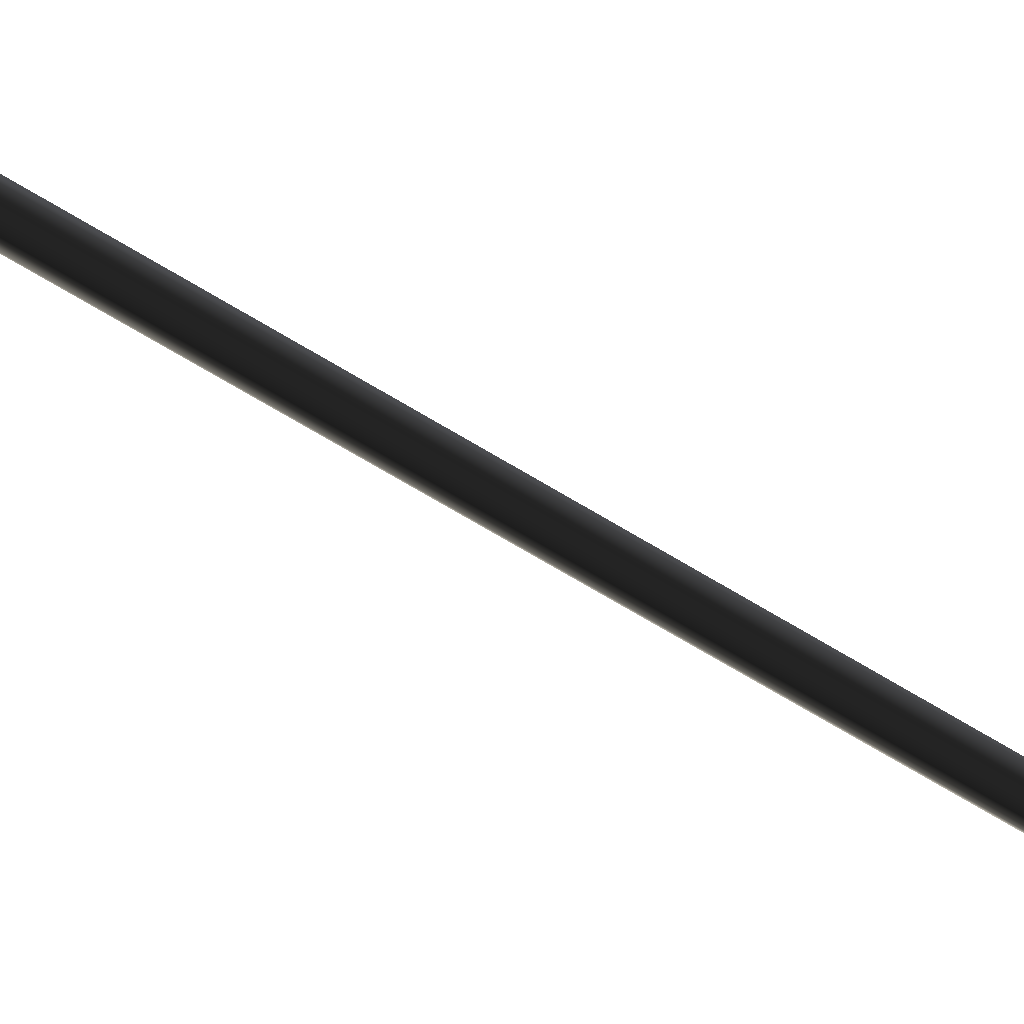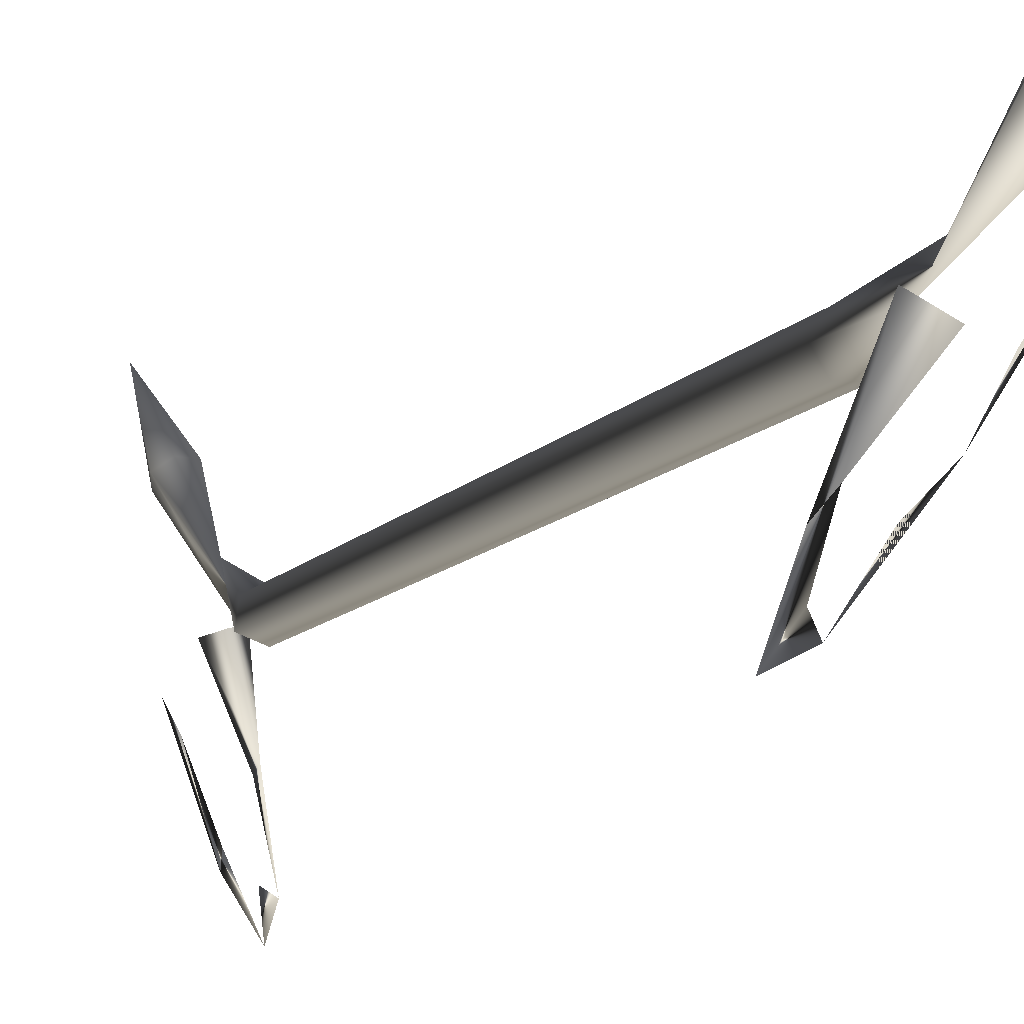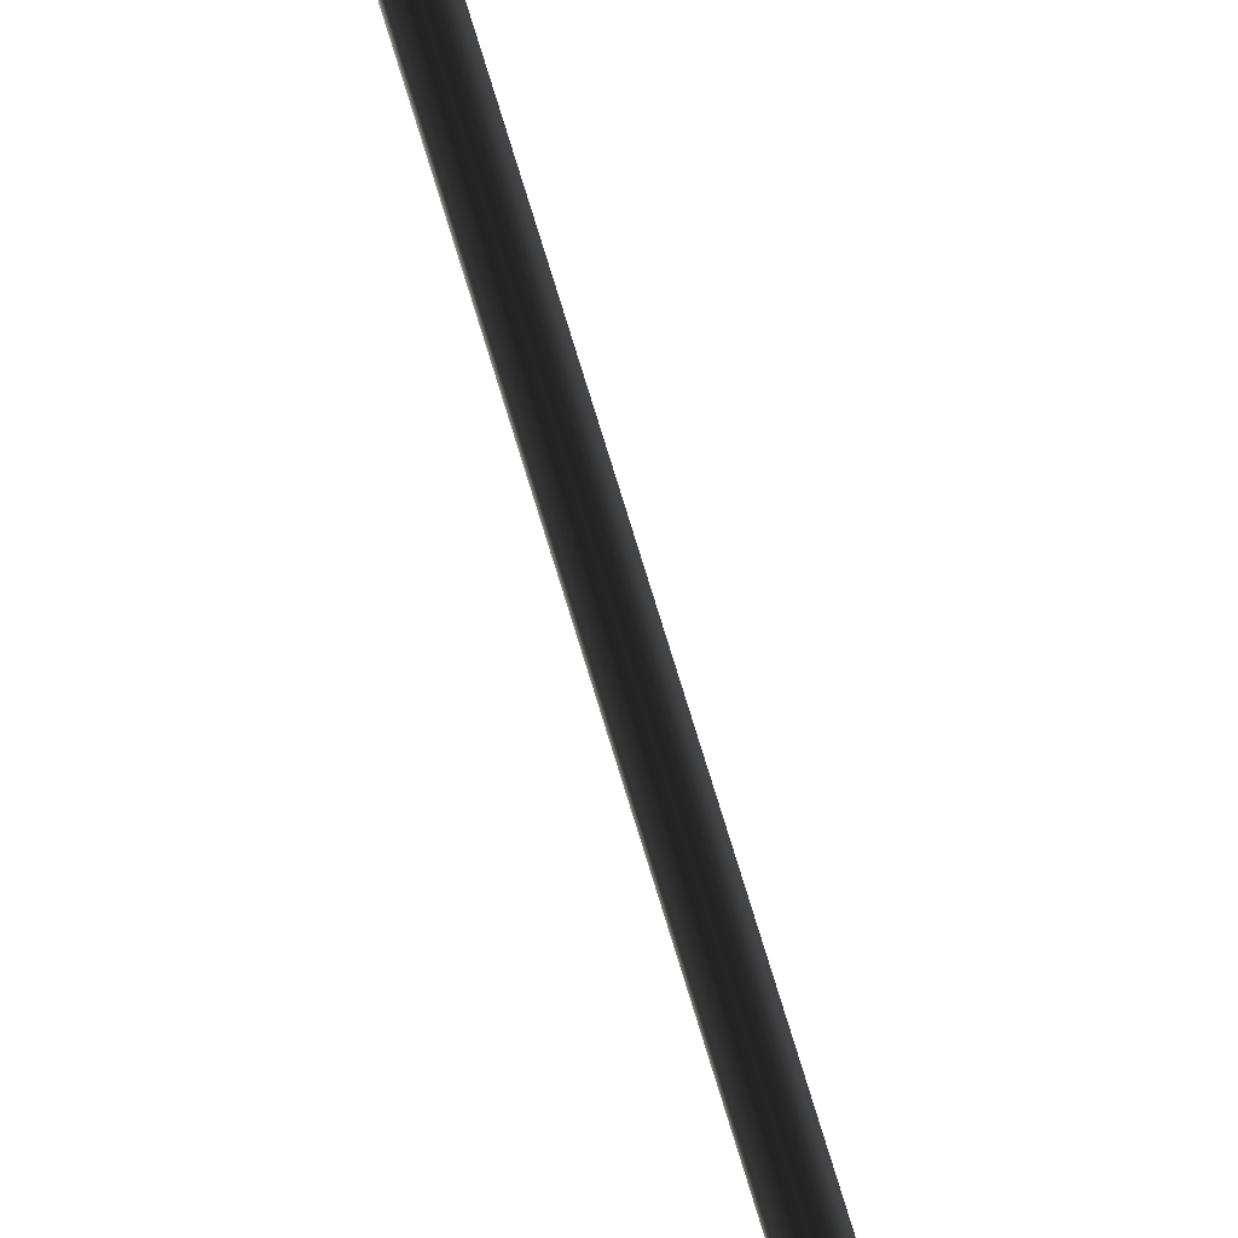
<metadata>
{"format":"obj","ext":"obj","renderer":"f3d","projection":"perspective","resolution":1024,"background":"white","views":[{"elev":-62.2,"azim":57.3,"up":"+Z"},{"elev":-4.0,"azim":171.3,"up":"+Z"},{"elev":77.9,"azim":162.9,"up":"+Z"}]}
</metadata>
<code>
g Face_1
v -0.01071 -0.8463 0.03225
v -0.01108 -0.8463 0.0316
v -0.01071 -0.8463 0.03095
v -0.009958 -0.8463 0.03095
v -0.009583 -0.8463 0.0316
v -0.009958 -0.8463 0.03225
v -0.01071 -0.8463 0.03225
v -0.01071 -0.9248 0.03225
v -0.009803 -0.9248 0.03213
v -0.009683 -0.9248 0.03123
v -0.01053 -0.9248 0.03088
v -0.01098 -0.9248 0.03122
v -0.01106 -0.9248 0.03179
v -0.01071 -0.9248 0.03225
f 6 7 8
f 6 8 9
f 5 9 10
f 5 6 9
f 4 10 11
f 4 5 10
f 3 11 12
f 3 4 11
f 2 12 13
f 2 3 12
f 1 13 14
f 1 2 13
g Face_2
v -0.01217 -0.8376 0.03478
v -0.01172 -0.8379 0.0353
v -0.01194 -0.8385 0.03568
v -0.01261 -0.8388 0.03555
v -0.01306 -0.8385 0.03503
v -0.01284 -0.8379 0.03465
v -0.01217 -0.8376 0.03478
v -0.01054 -0.8414 0.03196
v -0.009958 -0.8463 0.03095
v -0.01071 -0.8463 0.03225
v -0.01108 -0.8463 0.0316
v -0.01071 -0.8463 0.03095
v -0.009958 -0.8463 0.03095
v -0.009583 -0.8463 0.0316
v -0.009958 -0.8463 0.03225
v -0.01054 -0.8414 0.03196
v -0.01121 -0.8421 0.03312
f 30 15 16
f 30 16 17
f 22 19 20
f 22 20 21
f 28 27 30
f 23 26 22
f 31 17 18
f 31 18 19
f 31 25 24
f 31 26 25
f 31 29 28
f 31 24 29
f 31 30 17
f 31 19 22
f 31 28 30
f 31 22 26
g Face_3
v -0.009382 -0.9335 0.03515
v -0.009952 -0.9332 0.03553
v -0.009838 -0.9326 0.03596
v -0.009153 -0.9323 0.036
v -0.008583 -0.9326 0.03562
v -0.008697 -0.9332 0.0352
v -0.009382 -0.9335 0.03515
v -0.01053 -0.9248 0.03088
v -0.01022 -0.9297 0.03201
v -0.01071 -0.9248 0.03225
v -0.009803 -0.9248 0.03213
v -0.009683 -0.9248 0.03123
v -0.01053 -0.9248 0.03088
v -0.01098 -0.9248 0.03122
v -0.01106 -0.9248 0.03179
v -0.01022 -0.9297 0.03201
v -0.009878 -0.929 0.0333
f 40 39 43
f 47 45 44
f 47 46 45
f 37 38 40
f 36 37 40
f 33 34 47
f 32 33 47
f 48 34 35
f 48 35 36
f 48 42 41
f 48 43 42
f 48 41 46
f 48 40 43
f 48 46 47
f 48 36 40
f 48 47 34
g Face_4
v -0.01038 -0.8403 0.03167
v -0.01093 -0.8392 0.03134
v -0.009808 -0.8392 0.03199
v -0.01038 -0.8403 0.03167
v -0.008228 -0.8391 0.02795
v -0.006632 -0.8348 0.02519
v -0.006771 -0.8295 0.02543
v -0.008349 -0.8259 0.02816
v -0.01097 -0.8249 0.0327
v -0.01317 -0.8273 0.03652
v -0.01419 -0.8318 0.03828
v -0.01375 -0.8362 0.03752
v -0.01261 -0.8388 0.03555
v -0.01217 -0.8376 0.03478
v -0.01172 -0.8379 0.0353
v -0.01194 -0.8385 0.03568
v -0.01261 -0.8388 0.03555
v -0.01306 -0.8385 0.03503
v -0.01284 -0.8379 0.03465
v -0.008228 -0.8391 0.02795
v -0.006632 -0.8348 0.02519
v -0.006771 -0.8295 0.02543
v -0.008349 -0.8259 0.02816
v -0.01097 -0.8249 0.0327
v -0.01317 -0.8273 0.03652
v -0.01419 -0.8318 0.03828
v -0.01375 -0.8362 0.03752
v -0.008579 -0.8377 0.02856
v -0.007251 -0.8336 0.02626
v -0.007833 -0.8288 0.02727
v -0.00935 -0.8266 0.0299
f 68 49 50
f 53 51 52
f 58 73 72
f 58 72 57
f 59 74 73
f 59 73 58
f 60 75 74
f 60 74 59
f 66 65 75
f 67 66 75
f 62 75 60
f 62 67 75
f 63 62 60
f 64 63 60
f 61 64 60
f 76 50 51
f 76 53 54
f 76 69 68
f 76 68 50
f 76 51 53
f 77 54 55
f 77 70 69
f 77 76 54
f 77 55 70
f 77 69 76
f 78 55 56
f 78 71 70
f 78 70 55
f 78 56 71
f 79 56 57
f 79 72 71
f 79 71 56
f 79 57 72
g Face_5
v -0.01031 -0.9308 0.03168
v -0.009687 -0.9319 0.0315
v -0.01094 -0.9319 0.03184
v -0.01031 -0.9308 0.03168
v -0.009153 -0.9323 0.036
v -0.008454 -0.9358 0.03861
v -0.008442 -0.9411 0.03866
v -0.009326 -0.9453 0.03536
v -0.01054 -0.9463 0.03083
v -0.01178 -0.9439 0.0262
v -0.01233 -0.9394 0.02416
v -0.01205 -0.9345 0.02519
v -0.01119 -0.9315 0.02841
v -0.009382 -0.9335 0.03515
v -0.009952 -0.9332 0.03553
v -0.009838 -0.9326 0.03596
v -0.009153 -0.9323 0.036
v -0.008583 -0.9326 0.03562
v -0.008697 -0.9332 0.0352
v -0.008454 -0.9358 0.03861
v -0.008442 -0.9411 0.03866
v -0.009326 -0.9453 0.03536
v -0.01054 -0.9463 0.03083
v -0.01178 -0.9439 0.0262
v -0.01233 -0.9394 0.02416
v -0.01205 -0.9345 0.02519
v -0.01119 -0.9315 0.02841
v -0.01084 -0.9445 0.0297
v -0.01163 -0.9423 0.02677
v -0.01193 -0.9375 0.02565
v -0.01124 -0.9334 0.02821
f 85 94 93
f 85 95 94
f 85 84 95
f 99 97 96
f 99 98 97
f 99 93 98
f 99 85 93
f 100 86 85
f 100 85 99
f 101 87 86
f 101 86 100
f 102 88 87
f 102 87 101
f 82 83 92
f 80 81 106
f 107 89 88
f 107 102 103
f 107 88 102
f 108 90 89
f 108 103 104
f 108 107 103
f 108 104 90
f 108 89 107
f 109 91 90
f 109 104 105
f 109 90 104
f 109 105 91
f 110 81 82
f 110 92 91
f 110 105 106
f 110 82 92
f 110 91 105
f 110 106 81
g Face_6
v -0.01038 -0.8403 0.03167
v -0.01093 -0.8392 0.03134
v -0.009808 -0.8392 0.03199
f 111 113 112
g Face_7
v -0.01031 -0.9308 0.03168
v -0.009687 -0.9319 0.0315
v -0.01094 -0.9319 0.03184
f 114 116 115

</code>
